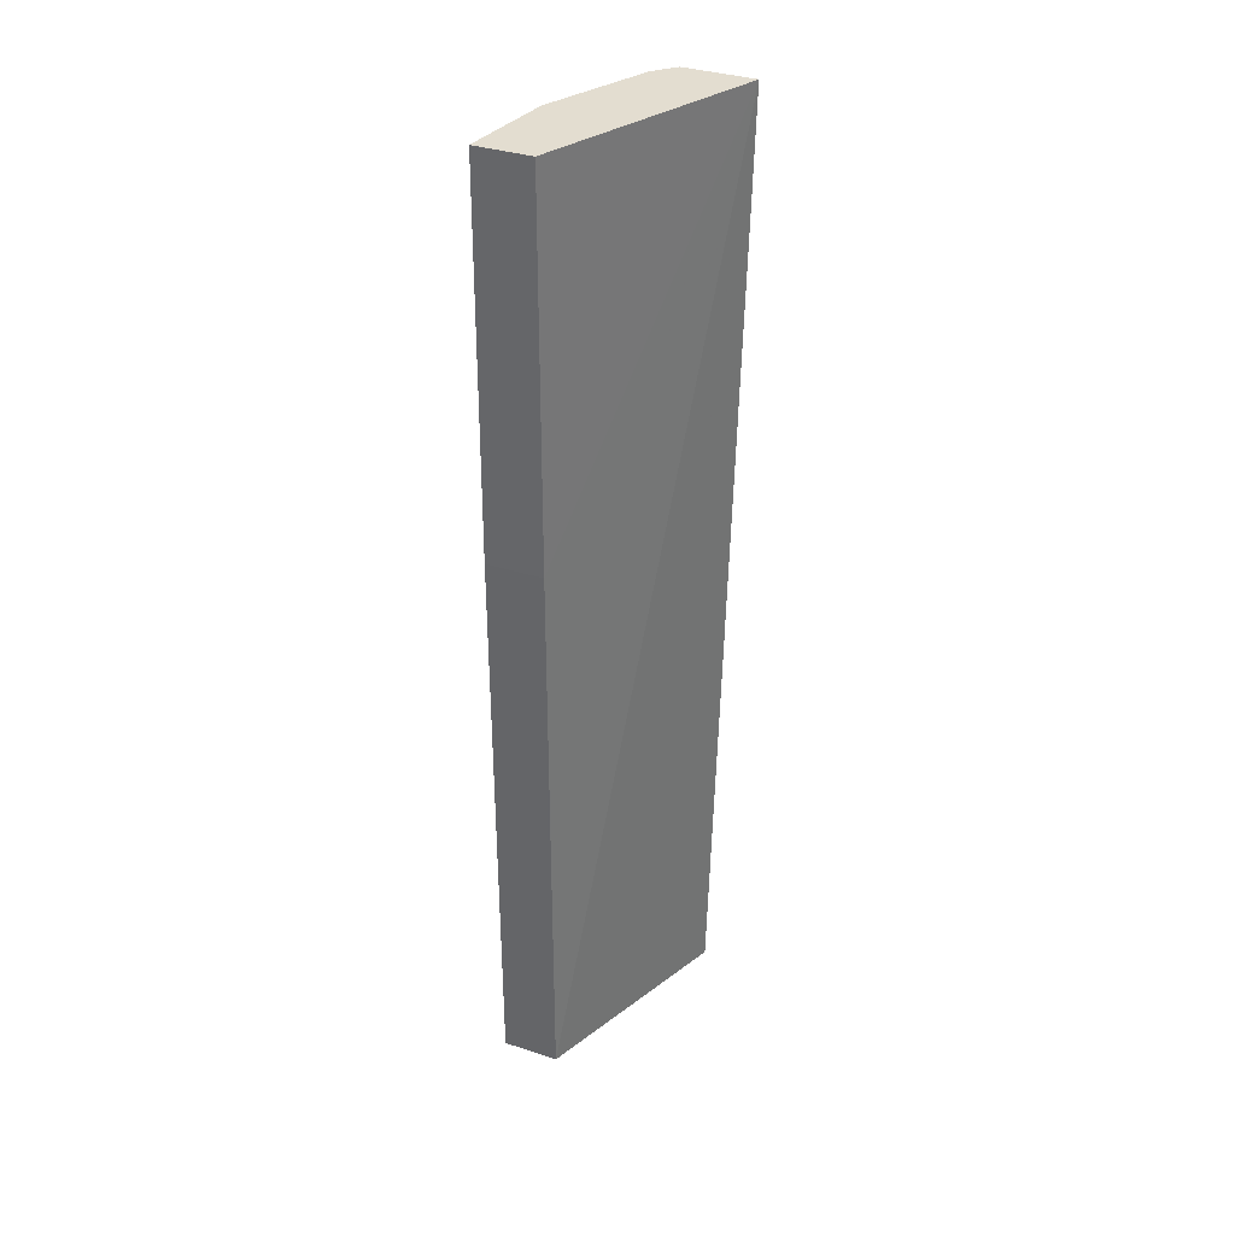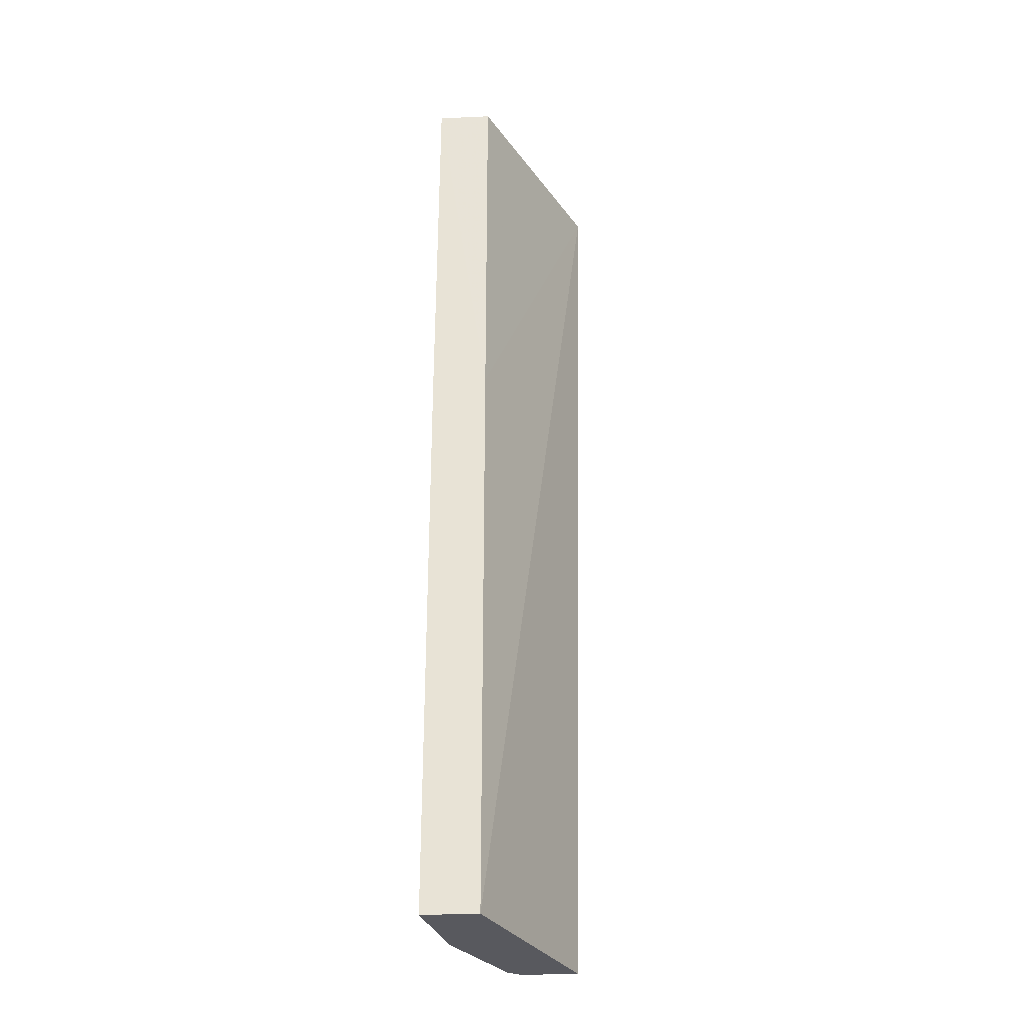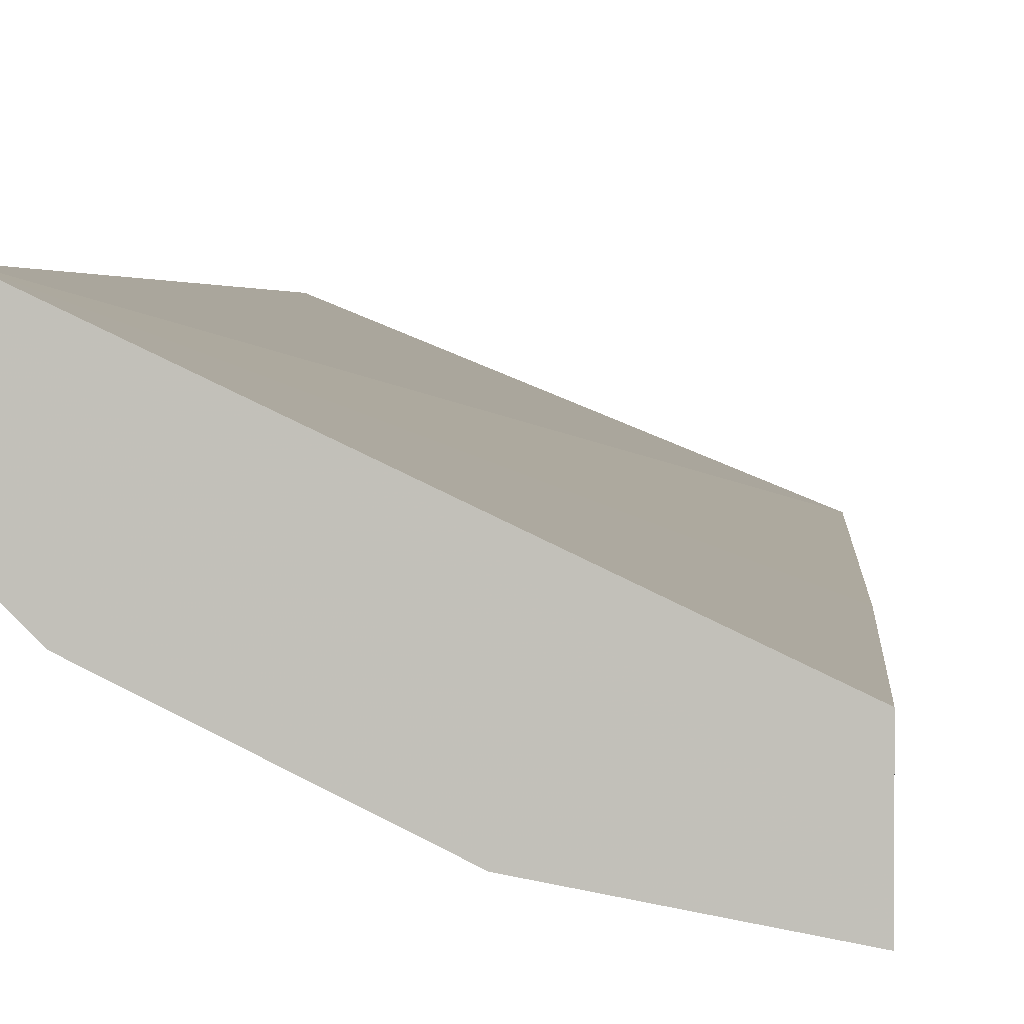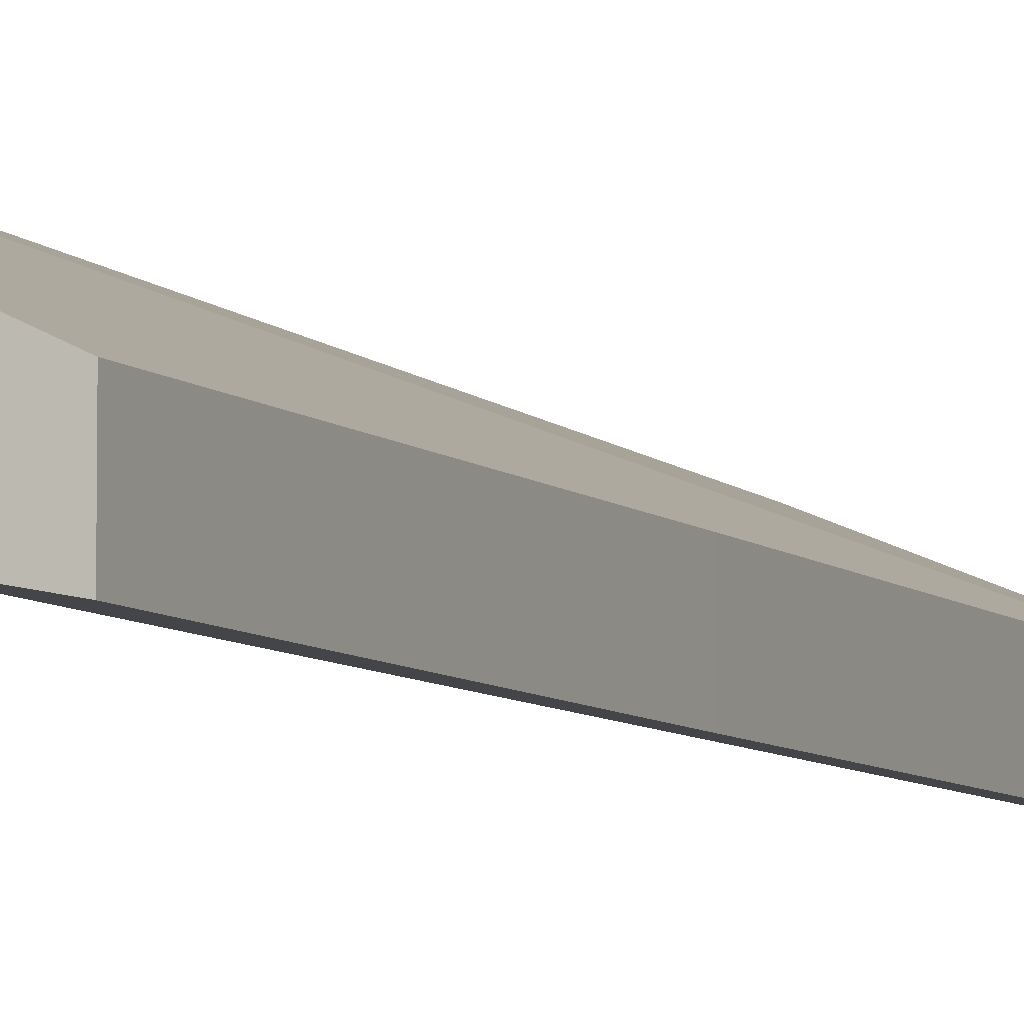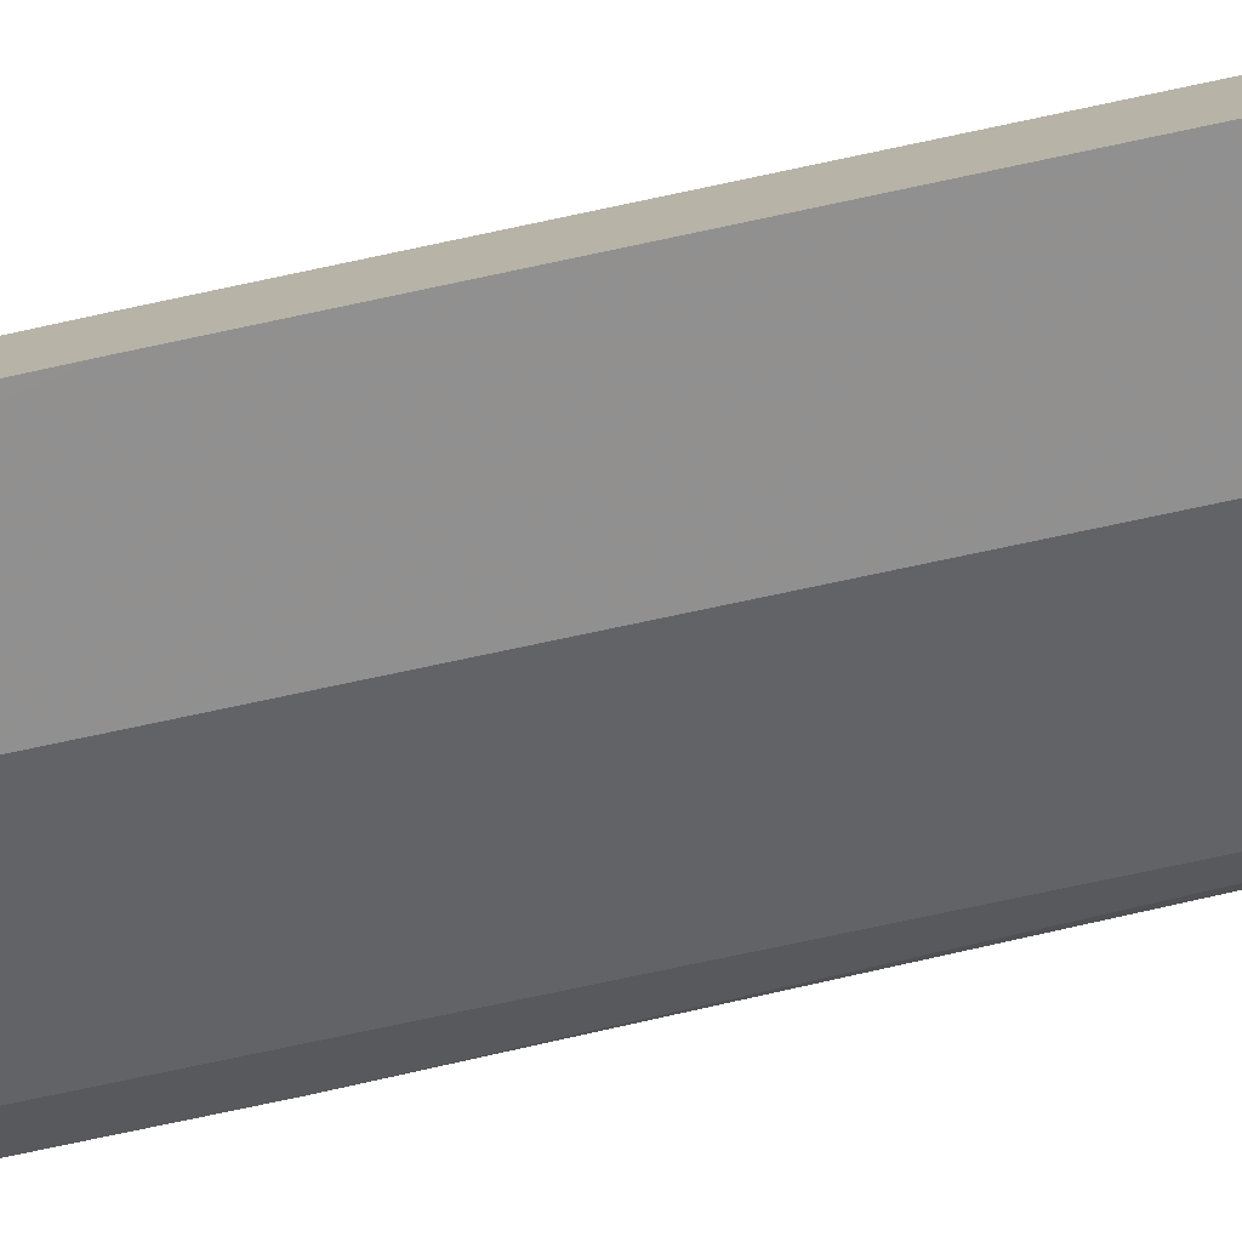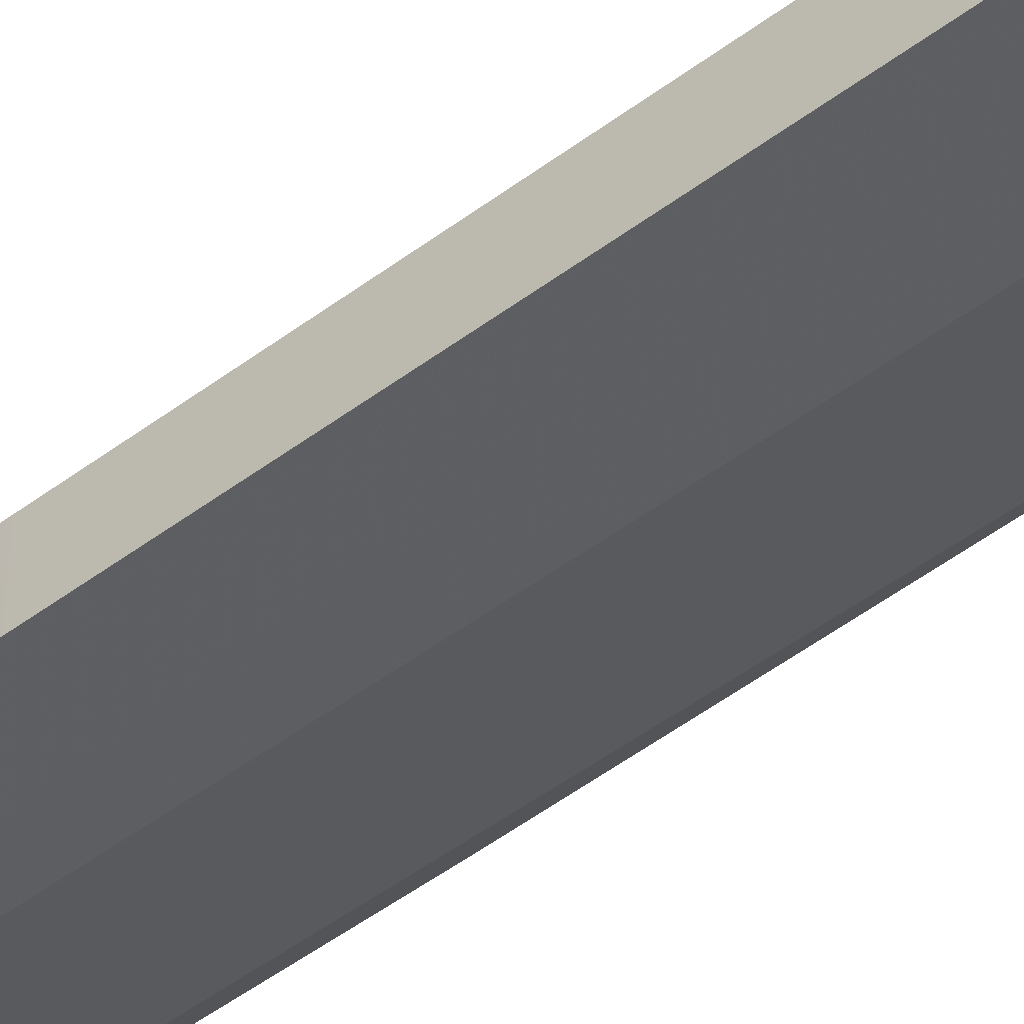
<metadata>
{"format":"obj","ext":"obj","renderer":"f3d","projection":"perspective","resolution":1024,"background":"white","views":[{"elev":35.5,"azim":113.3,"up":"+Z"},{"elev":-30.3,"azim":93.7,"up":"+Z"},{"elev":2.6,"azim":2.1,"up":"+Y"},{"elev":-6.7,"azim":23.0,"up":"+Y"},{"elev":-76.6,"azim":102.0,"up":"+Y"},{"elev":-51.0,"azim":129.1,"up":"+Y"}]}
</metadata>
<code>
v -0.2082 -0.2889 -0.7776
v -0.2169 -0.214 -0.7776
v -5.821e-05 -0.3627 -0.7776
v -5.821e-05 -0.3023 -0.7776
v -5.821e-05 -0.3023 -0.146
v -0.2284 -0.1948 0.262
v -0.2284 -0.2083 -0.1459
v -0.2284 -0.2311 -0.1459
v -0.2169 -0.2745 -0.7776
v -0.2284 -0.2687 -0.1459
v -0.2284 -0.2687 0.262
v -0.2082 -0.2888 0.262
v -0.1008 -0.3426 0.262
v -0.1008 -0.3426 -0.7776
v -5.821e-05 -0.3627 -0.146
v -0.002505 -0.3615 0.262
v -0.002527 -0.3023 0.262
f 14 13 1
f 14 3 13
f 14 1 3
f 15 13 3
f 15 16 13
f 15 5 16
f 13 16 6
f 17 16 5
f 17 6 16
f 17 5 6
f 11 13 6
f 8 11 6
f 12 1 13
f 15 3 5
f 12 13 11
f 4 6 5
f 9 2 1
f 2 3 1
f 4 3 2
f 4 5 3
f 4 2 6
f 7 6 2
f 7 8 6
f 12 11 1
f 9 8 2
f 10 8 9
f 10 11 8
f 10 1 11
f 10 9 1
f 7 2 8

</code>
